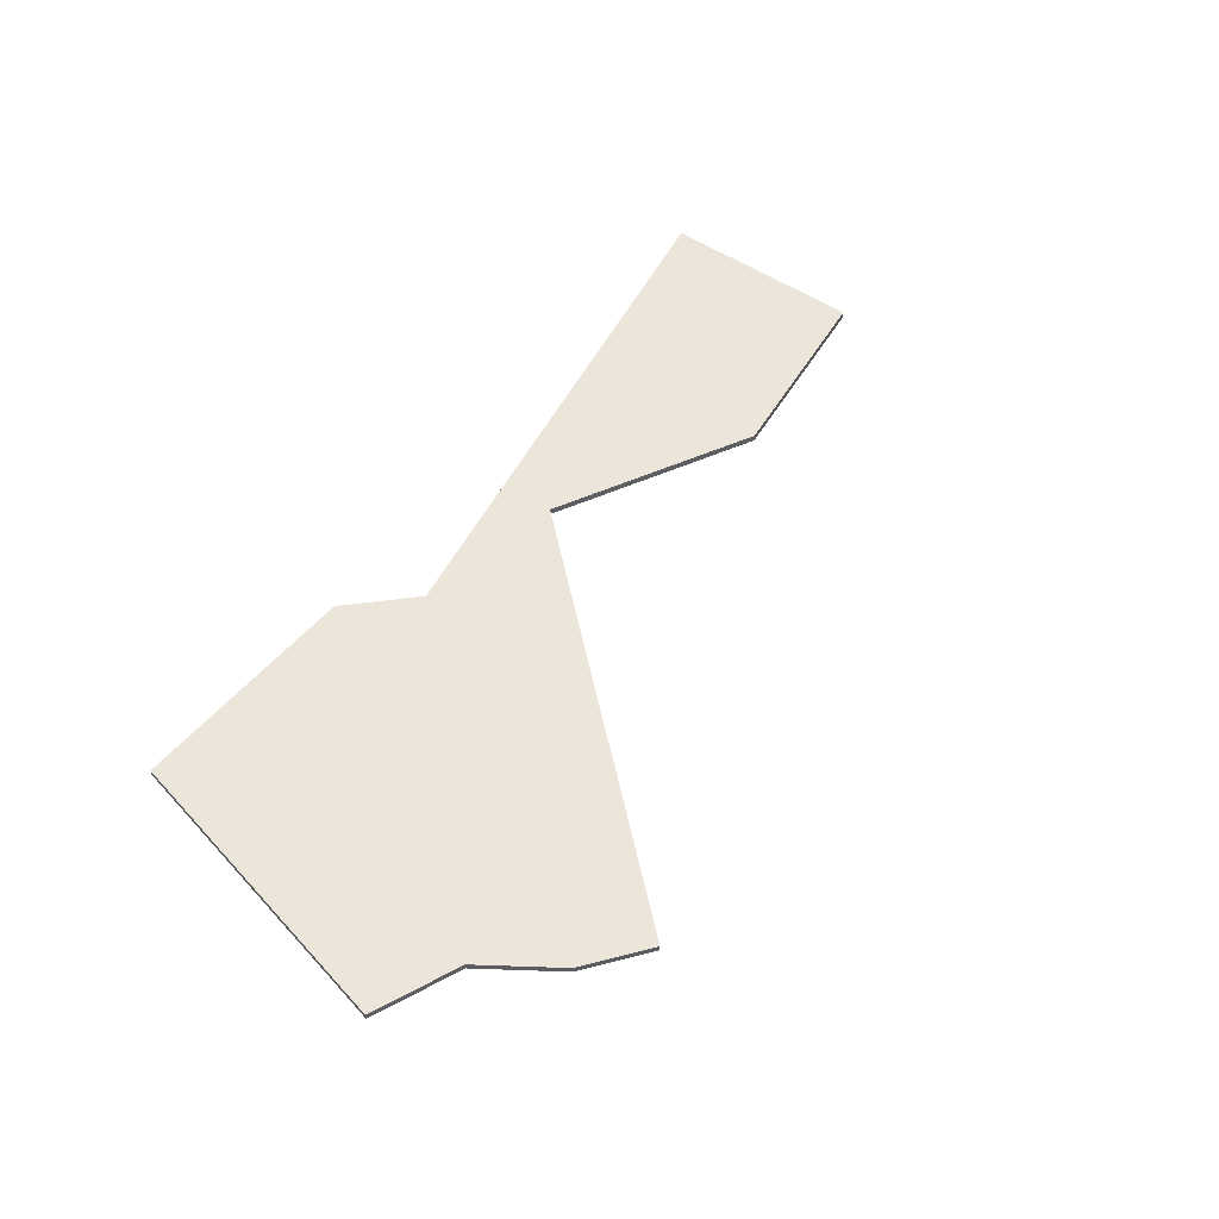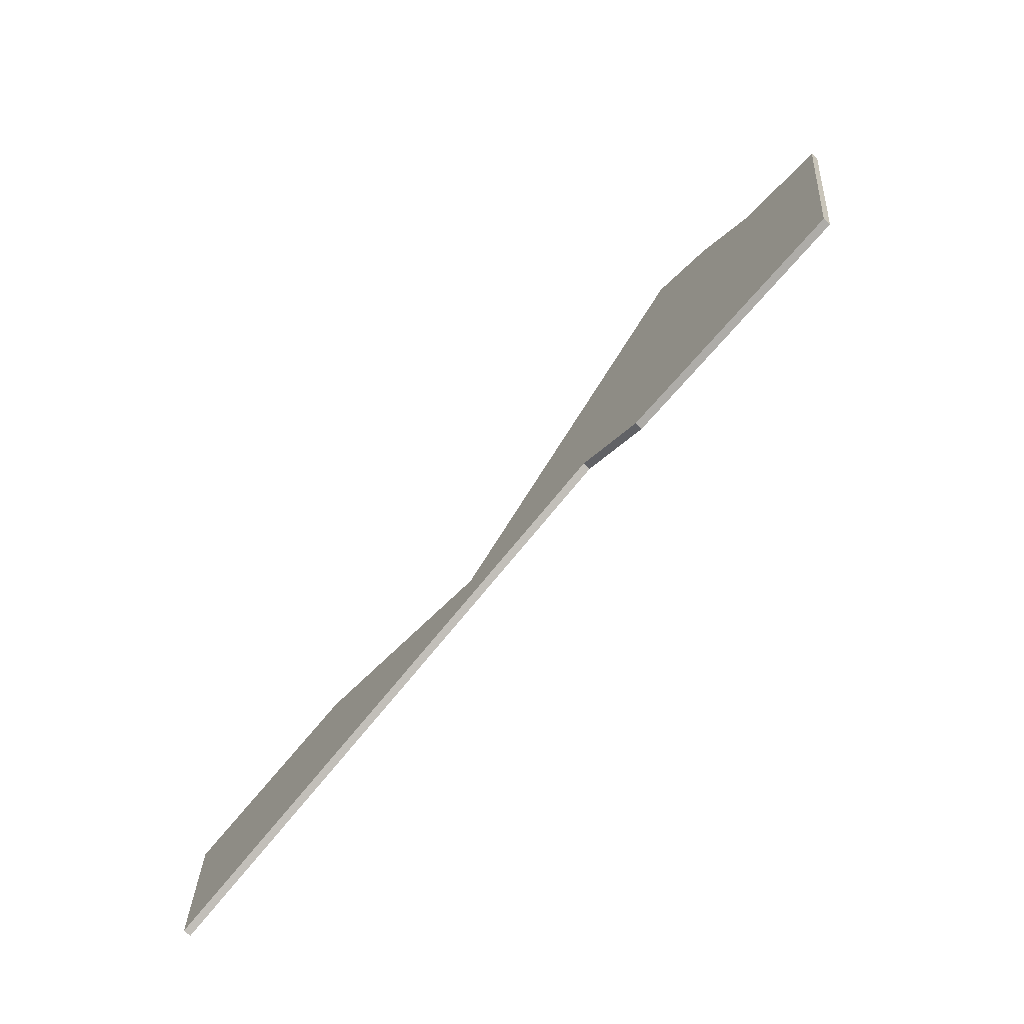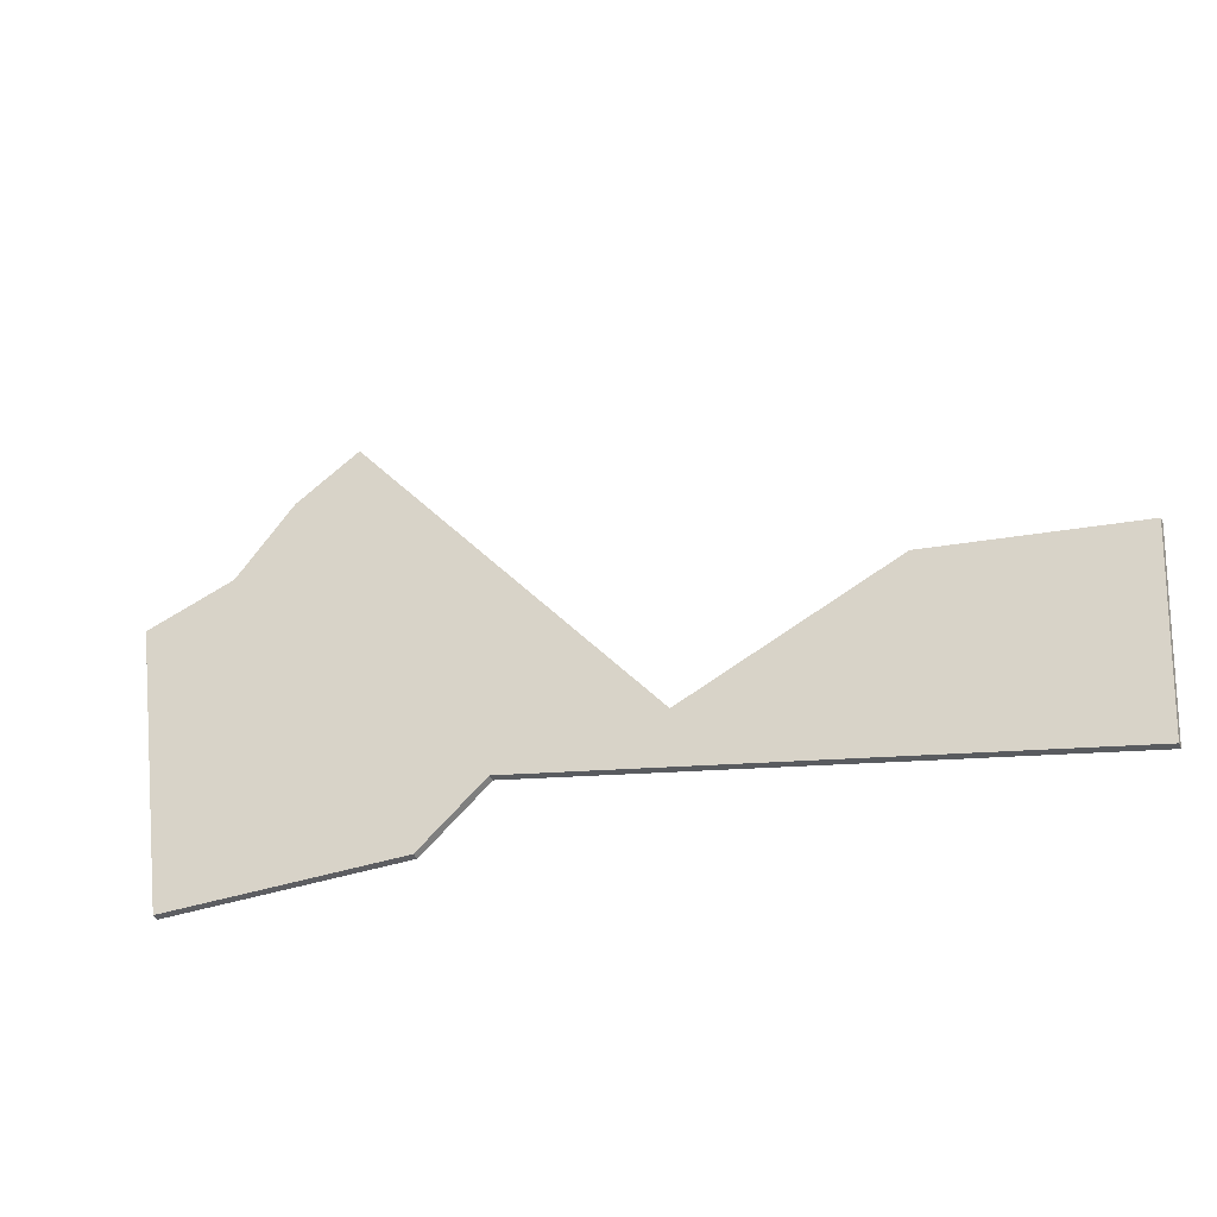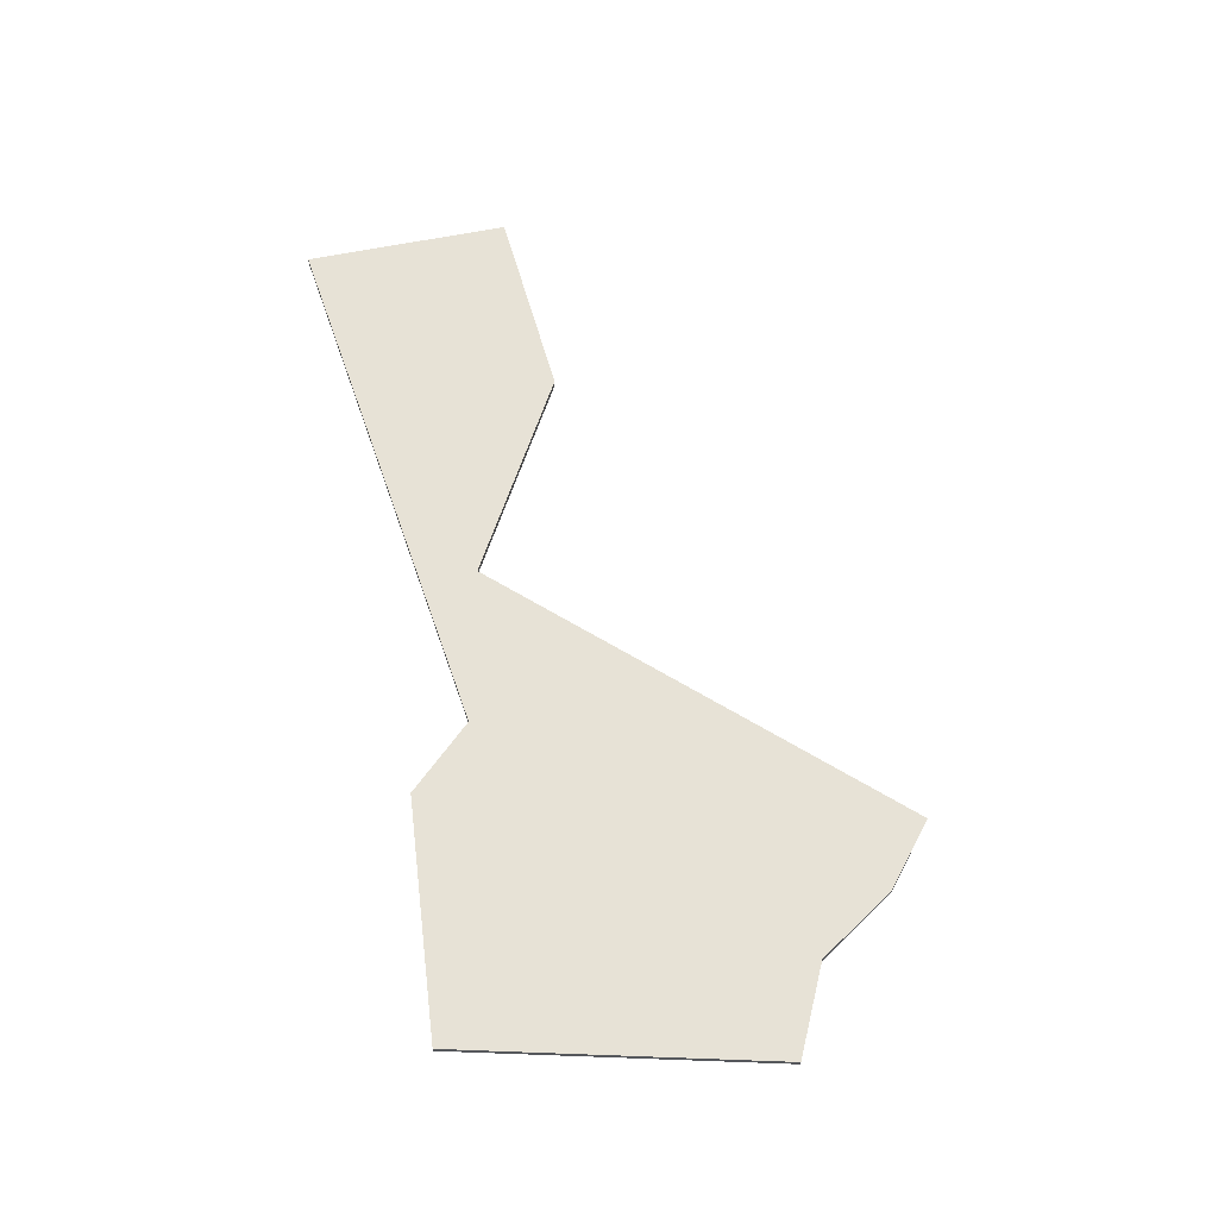
<metadata>
{"format":"obj","ext":"obj","renderer":"f3d","projection":"perspective","resolution":1024,"background":"white","views":[{"elev":54.2,"azim":129.7,"up":"+Z"},{"elev":-76.9,"azim":48.3,"up":"+Y"},{"elev":-39.1,"azim":-157.5,"up":"+Y"},{"elev":63.6,"azim":83.1,"up":"+Z"}]}
</metadata>
<code>
v -1.388 4.205 0.01
v -1.299 4.219 0.01
v -1.299 4.219 0
v -1.285 4.221 0.01
v -1.285 4.221 0
v -1.236 4.229 0.01
v -1.236 4.229 0
v -1.21 4.233 0
v -1.21 4.233 0.01
v -1.182 4.238 0.01
v -1.182 4.238 0
v -1.122 4.248 0
v -1.122 4.248 0.01
v -1.388 4.205 0
v -1.365 3.924 0.01
v -1.373 4.018 0.01
v -1.373 4.018 -3.469e-18
v -1.374 4.026 0.01
v -1.374 4.026 0
v -1.38 4.111 -3.469e-18
v -1.38 4.111 0.01
v -1.382 4.128 0.01
v -1.382 4.128 0
v -1.388 4.205 0
v -1.388 4.205 0.01
v -1.365 3.924 0
v -0.6311 4.085 0.01
v -0.6669 4.077 0.01
v -0.6669 4.077 0
v -0.7229 4.065 0
v -0.7229 4.065 0.01
v -0.7699 4.054 0.01
v -0.7699 4.054 0
v -0.8147 4.045 0
v -0.8147 4.045 0.01
v -0.8729 4.032 0.01
v -0.8729 4.032 0
v -0.9002 4.026 0.01
v -0.9002 4.026 0
v -0.9065 4.024 0.01
v -0.9065 4.024 0
v -0.976 4.009 0.01
v -0.976 4.009 0
v -0.9983 4.004 0
v -0.9983 4.004 0.01
v -1.079 3.987 0.01
v -1.079 3.987 0
v -1.09 3.984 0
v -1.09 3.984 0.01
v -1.182 3.964 0.01
v -1.182 3.964 0
v -1.274 3.944 0.01
v -1.274 3.944 0
v -1.285 3.942 0.01
v -1.285 3.942 0
v -1.365 3.924 0
v -1.365 3.924 0.01
v -0.6311 4.085 0
v -0.5436 4.004 0.01
v -0.5639 4.023 0.01
v -0.5639 4.023 0
v -0.567 4.026 0.01
v -0.567 4.026 0
v -0.5874 4.045 0
v -0.5874 4.045 0.01
v -0.6311 4.085 0.01
v -0.6311 4.085 0
v -0.5436 4.004 0
v -0.2194 4.004 0.01
v -0.2548 4.004 0.01
v -0.2548 4.004 0
v -0.3005 4.004 0
v -0.3005 4.004 0.01
v -0.3578 4.004 0.01
v -0.3578 4.004 0
v -0.3815 4.004 0
v -0.3815 4.004 0.01
v -0.4608 4.004 0.01
v -0.4608 4.004 0
v -0.4626 4.004 0
v -0.4626 4.004 0.01
v -0.5436 4.004 0.01
v -0.5436 4.004 0
v -0.2194 4.004 0
v -0.1518 4.432 0.01
v -0.1653 4.346 0.01
v -0.1653 4.346 -3.469e-18
v -0.1678 4.331 0.01
v -0.1678 4.331 0
v -0.1788 4.261 -3.469e-18
v -0.1788 4.261 0.01
v -0.1839 4.229 0.01
v -0.1839 4.229 0
v -0.1924 4.175 0.01
v -0.1924 4.175 -3.469e-18
v -0.2 4.128 0.01
v -0.2 4.128 0
v -0.2059 4.09 0.01
v -0.2059 4.09 -3.469e-18
v -0.2161 4.026 0.01
v -0.2161 4.026 0
v -0.2194 4.004 0.01
v -0.2194 4.004 0
v -0.1518 4.432 0
v -0.2715 4.477 0.01
v -0.2548 4.471 0.01
v -0.2548 4.471 0
v -0.2116 4.454 0
v -0.2116 4.454 0.01
v -0.1533 4.432 0.01
v -0.1533 4.432 0
v -0.1518 4.432 0
v -0.1518 4.432 0.01
v -0.2715 4.477 0
v -0.3475 4.576 0.01
v -0.3154 4.534 0.01
v -0.3154 4.534 0
v -0.3095 4.526 0.01
v -0.3095 4.526 -3.469e-18
v -0.2715 4.477 0.01
v -0.2715 4.477 0
v -0.3475 4.576 0
v -1.285 4.026 0.01
v -1.182 4.026 0.01
v -1.182 4.128 0.01
v -1.079 4.026 0.01
v -1.079 4.128 0.01
v -0.976 4.026 0.01
v -0.976 4.128 0.01
v -0.5639 4.026 0.01
v -0.4608 4.026 0.01
v -0.4608 4.128 0.01
v -0.3578 4.026 0.01
v -0.3578 4.128 0.01
v -0.2548 4.026 0.01
v -0.2548 4.128 0.01
v -0.6669 4.128 0.01
v -0.5639 4.128 0.01
v -0.5639 4.229 0.01
v -0.4608 4.229 0.01
v -0.3578 4.229 0.01
v -0.2548 4.229 0.01
v -0.6669 4.229 0.01
v -0.5639 4.331 0.01
v -0.4608 4.331 0.01
v -0.3578 4.331 0.01
v -0.2548 4.331 0.01
v -0.4608 4.432 0.01
v -0.3578 4.432 0.01
v -0.2548 4.432 0.01
v -0.3578 4.534 0.01
v -1.182 4.229 0.01
v -1.182 4.238 0.01
v -1.21 4.233 0.01
v -1.285 4.128 0.01
v -1.236 4.229 0.01
v -1.299 4.219 0.01
v -1.388 4.205 0.01
v -1.382 4.128 0.01
v -1.285 4.221 0.01
v -1.38 4.111 0.01
v -1.373 4.018 0.01
v -1.365 3.924 0.01
v -1.285 3.942 0.01
v -1.374 4.026 0.01
v -1.274 3.944 0.01
v -1.182 3.964 0.01
v -1.09 3.984 0.01
v -1.079 3.987 0.01
v -0.9983 4.004 0.01
v -0.976 4.009 0.01
v -0.9065 4.024 0.01
v -0.9002 4.026 0.01
v -0.8729 4.128 0.01
v -0.7699 4.128 0.01
v -0.7229 4.065 0.01
v -0.7699 4.054 0.01
v -0.5874 4.045 0.01
v -0.567 4.026 0.01
v -0.6311 4.085 0.01
v -0.6669 4.077 0.01
v -0.5639 4.023 0.01
v -0.5436 4.004 0.01
v -0.4626 4.004 0.01
v -0.4608 4.004 0.01
v -0.3815 4.004 0.01
v -0.3578 4.004 0.01
v -0.3005 4.004 0.01
v -0.2548 4.004 0.01
v -0.2194 4.004 0.01
v -0.2161 4.026 0.01
v -0.2059 4.09 0.01
v -0.2 4.128 0.01
v -0.1924 4.175 0.01
v -0.1788 4.261 0.01
v -0.1839 4.229 0.01
v -0.1653 4.346 0.01
v -0.1518 4.432 0.01
v -0.1533 4.432 0.01
v -0.1678 4.331 0.01
v -0.2116 4.454 0.01
v -0.3095 4.526 0.01
v -0.3154 4.534 0.01
v -0.2715 4.477 0.01
v -0.2548 4.471 0.01
v -0.3475 4.576 0.01
v -0.4608 4.534 0.01
v -0.3578 4.583 0.01
v -0.4334 4.636 0.01
v -0.4608 4.601 0.01
v -0.4919 4.561 0.01
v -0.5505 4.487 0.01
v -0.5639 4.47 0.01
v -0.5135 4.534 0.01
v -0.6091 4.413 0.01
v -0.6669 4.339 0.01
v -0.5639 4.432 0.01
v -0.5935 4.432 0.01
v -0.6669 4.331 0.01
v -0.6676 4.338 0.01
v -0.6736 4.331 0.01
v -0.7262 4.264 0.01
v -0.7536 4.229 0.01
v -0.7699 4.208 0.01
v -0.7847 4.19 0.01
v -0.8729 4.032 0.01
v -0.8147 4.045 0.01
v -0.8433 4.115 0.01
v -0.8337 4.128 0.01
v -0.8688 4.128 0.01
v -0.8729 4.129 0.01
v -0.936 4.159 0.01
v -0.976 4.178 0.01
v -1.029 4.203 0.01
v -1.083 4.229 0.01
v -1.079 4.227 0.01
v -1.122 4.248 0.01
v -0.4608 4.534 0
v -0.3578 4.534 0
v -0.3578 4.432 0
v -0.5639 4.432 0
v -0.4608 4.432 0
v -0.4608 4.331 0
v -0.3578 4.331 0
v -0.2548 4.432 0
v -0.2548 4.331 0
v -0.6669 4.331 0
v -0.5639 4.331 0
v -0.5639 4.229 0
v -0.4608 4.229 0
v -0.3578 4.229 0
v -0.2548 4.229 0
v -0.6669 4.229 0
v -0.5639 4.128 0
v -0.4608 4.128 0
v -0.3578 4.128 0
v -0.2548 4.128 0
v -1.285 4.128 0
v -1.182 4.128 0
v -1.182 4.026 0
v -1.079 4.128 0
v -1.079 4.026 0
v -0.976 4.128 0
v -0.976 4.026 0
v -0.4608 4.026 0
v -0.3578 4.026 0
v -0.2548 4.026 0
v -1.285 4.221 0
v -1.236 4.229 0
v -1.182 4.229 0
v -1.21 4.233 0
v -1.182 4.238 0
v -1.122 4.248 0
v -1.083 4.229 0
v -1.029 4.203 0
v -0.976 4.178 0
v -1.079 4.227 0
v -0.8729 4.128 0
v -0.936 4.159 0
v -0.7699 4.128 0
v -0.8337 4.128 0
v -0.7847 4.19 0
v -0.6669 4.128 0
v -0.7699 4.208 0
v -0.7536 4.229 0
v -0.7262 4.264 0
v -0.6736 4.331 0
v -0.6676 4.338 0
v -0.6091 4.413 0
v -0.5935 4.432 0
v -0.6669 4.339 0
v -0.5505 4.487 0
v -0.5135 4.534 0
v -0.5639 4.47 0
v -0.4919 4.561 0
v -0.4608 4.601 0
v -0.3578 4.583 0
v -0.3475 4.576 0
v -0.3154 4.534 0
v -0.2715 4.477 0
v -0.3095 4.526 -3.469e-18
v -0.2548 4.471 0
v -0.2116 4.454 0
v -0.1533 4.432 0
v -0.1653 4.346 -3.469e-18
v -0.1518 4.432 0
v -0.1678 4.331 0
v -0.1788 4.261 -3.469e-18
v -0.1924 4.175 -3.469e-18
v -0.1839 4.229 0
v -0.2059 4.09 -3.469e-18
v -0.2 4.128 0
v -0.2161 4.026 0
v -0.2194 4.004 0
v -0.3005 4.004 0
v -0.2548 4.004 0
v -0.3815 4.004 0
v -0.3578 4.004 0
v -0.5436 4.004 0
v -0.5639 4.023 0
v -0.4626 4.004 0
v -0.4608 4.004 0
v -0.5639 4.026 0
v -0.567 4.026 0
v -0.6311 4.085 0
v -0.5874 4.045 0
v -0.6669 4.077 0
v -0.7229 4.065 0
v -0.7699 4.054 0
v -0.8729 4.032 0
v -0.8688 4.128 0
v -0.8433 4.115 0
v -0.8147 4.045 0
v -0.9002 4.026 0
v -0.9065 4.024 0
v -0.9983 4.004 0
v -0.976 4.009 0
v -1.09 3.984 0
v -1.079 3.987 0
v -1.285 4.026 0
v -1.182 3.964 0
v -1.274 3.944 0
v -1.373 4.018 -3.469e-18
v -1.285 3.942 0
v -1.365 3.924 0
v -1.374 4.026 0
v -1.38 4.111 -3.469e-18
v -1.299 4.219 0
v -1.382 4.128 0
v -1.388 4.205 0
v -0.4334 4.636 0
v -0.8729 4.129 0
v -0.4334 4.636 0.01
v -0.3578 4.583 0.01
v -0.3578 4.583 0
v -0.3475 4.576 0
v -0.3475 4.576 0.01
v -0.4334 4.636 0
v -0.8433 4.115 0.01
v -0.8337 4.128 0.01
v -0.8337 4.128 0
v -0.7847 4.19 0
v -0.7847 4.19 0.01
v -0.7699 4.208 0.01
v -0.7699 4.208 0
v -0.7536 4.229 0.01
v -0.7536 4.229 0
v -0.7262 4.264 0.01
v -0.7262 4.264 0
v -0.6736 4.331 0.01
v -0.6736 4.331 0
v -0.6676 4.338 0
v -0.6676 4.338 0.01
v -0.6669 4.339 0.01
v -0.6669 4.339 0
v -0.6091 4.413 0
v -0.6091 4.413 0.01
v -0.5935 4.432 0.01
v -0.5935 4.432 0
v -0.5639 4.47 0
v -0.5639 4.47 0.01
v -0.5505 4.487 0
v -0.5505 4.487 0.01
v -0.5135 4.534 0.01
v -0.5135 4.534 0
v -0.4919 4.561 0
v -0.4919 4.561 0.01
v -0.4608 4.601 0.01
v -0.4608 4.601 0
v -0.4334 4.636 0
v -0.4334 4.636 0.01
v -0.8433 4.115 0
v -1.122 4.248 0
v -1.122 4.248 0.01
v -1.083 4.229 0.01
v -1.079 4.227 0.01
v -1.079 4.227 0
v -1.083 4.229 0
v -1.029 4.203 0
v -1.029 4.203 0.01
v -0.976 4.178 0.01
v -0.976 4.178 0
v -0.936 4.159 0
v -0.936 4.159 0.01
v -0.8729 4.129 0.01
v -0.8729 4.129 0
v -0.8688 4.128 0.01
v -0.8688 4.128 0
v -0.8433 4.115 0
v -0.8433 4.115 0.01
g  mesh 1 SG_Mandai
f 1 3 14
f 2 5 3
f 9 11 8
f 12 10 13
f 10 12 11
f 11 9 10
f 8 6 9
f 6 8 7
f 4 7 5
f 7 4 6
f 5 2 4
f 3 1 2
f 20 18 21
f 18 20 19
f 19 16 18
f 17 15 16
f 23 21 22
f 22 24 23
f 24 22 25
f 21 23 20
f 16 19 17
f 15 17 26
f 27 29 58
f 31 33 30
f 35 37 34
f 40 43 41
f 45 47 44
f 49 51 48
f 50 53 51
f 52 55 53
f 56 54 57
f 54 56 55
f 55 52 54
f 53 50 52
f 51 49 50
f 48 46 49
f 29 27 28
f 47 45 46
f 44 42 45
f 42 44 43
f 43 40 42
f 40 39 38
f 39 40 41
f 37 38 39
f 38 37 36
f 37 35 36
f 34 32 35
f 32 34 33
f 33 31 32
f 30 28 31
f 28 30 29
f 46 48 47
f 61 59 60
f 63 60 62
f 60 63 61
f 62 64 63
f 64 62 65
f 67 65 66
f 65 67 64
f 59 61 68
f 76 74 77
f 74 76 75
f 78 80 79
f 80 78 81
f 82 80 81
f 80 82 83
f 77 79 76
f 73 75 72
f 69 71 84
f 75 73 74
f 79 77 78
f 71 69 70
f 72 70 73
f 70 72 71
f 89 86 88
f 88 90 89
f 90 88 91
f 93 91 92
f 93 94 95
f 94 93 92
f 97 94 96
f 97 98 99
f 98 97 96
f 101 98 100
f 101 102 103
f 102 101 100
f 98 101 99
f 94 97 95
f 91 93 90
f 86 89 87
f 85 87 104
f 87 85 86
f 106 108 107
f 108 106 109
f 111 109 110
f 110 112 111
f 112 110 113
f 109 111 108
f 105 107 114
f 107 105 106
f 118 117 116
f 121 118 120
f 118 121 119
f 117 118 119
f 117 115 116
f 115 117 122
f 353 355 358
f 354 356 355
f 355 353 354
f 356 354 357
f 361 359 360
f 360 362 361
f 362 360 363
f 365 363 364
f 366 365 364
f 365 366 367
f 367 368 369
f 368 367 366
f 371 368 370
f 370 372 371
f 372 370 373
f 375 373 374
f 374 376 375
f 376 374 377
f 379 377 378
f 378 380 379
f 380 378 381
f 381 382 380
f 382 381 383
f 385 383 384
f 384 386 385
f 386 384 387
f 389 387 388
f 388 390 389
f 390 388 391
f 387 389 386
f 383 385 382
f 377 379 376
f 373 375 372
f 368 371 369
f 363 365 362
f 359 361 392
f 393 395 398
f 400 402 399
f 404 406 403
f 409 407 410
f 407 409 408
f 405 408 406
f 408 405 407
f 406 404 405
f 403 401 404
f 401 403 402
f 402 400 401
f 399 396 400
f 396 399 397
f 396 398 395
f 398 396 397
f 395 393 394
f 123 125 155
f 124 127 125
f 126 129 127
f 130 132 138
f 131 134 132
f 133 136 134
f 137 139 143
f 138 140 139
f 132 141 140
f 134 142 141
f 143 144 219
f 139 145 144
f 140 146 145
f 141 147 146
f 144 148 217
f 145 149 148
f 146 150 149
f 148 151 207
f 152 154 156
f 155 156 160
f 157 159 155
f 123 161 165
f 162 164 123
f 123 167 124
f 126 168 169
f 128 170 171
f 128 172 173
f 174 173 226
f 137 176 181
f 138 179 130
f 179 182 130
f 131 184 185
f 133 186 187
f 135 188 189
f 135 190 191
f 136 192 193
f 142 194 196
f 147 195 200
f 150 197 199
f 150 201 205
f 149 203 151
f 151 206 208
f 207 208 210
f 207 211 214
f 148 213 217
f 213 218 217
f 144 216 219
f 219 220 221
f 143 222 223
f 137 224 175
f 175 225 229
f 226 230 174
f 230 231 174
f 129 232 233
f 127 234 236
f 125 235 152
f 152 237 153
f 237 152 235
f 235 127 236
f 235 125 127
f 127 233 234
f 233 127 129
f 174 232 129
f 232 174 231
f 227 229 228
f 229 177 175
f 226 228 230
f 177 229 227
f 228 226 227
f 225 175 224
f 137 223 224
f 223 137 143
f 143 221 222
f 221 143 219
f 220 219 216
f 144 218 215
f 218 144 217
f 216 144 215
f 148 214 212
f 214 148 207
f 213 148 212
f 211 207 210
f 210 208 209
f 208 207 151
f 206 151 203
f 150 204 149
f 204 150 205
f 202 149 204
f 203 149 202
f 201 150 199
f 125 123 124
f 127 124 126
f 129 126 128
f 132 130 131
f 134 131 133
f 136 133 135
f 139 137 138
f 140 138 132
f 141 132 134
f 142 134 136
f 144 143 139
f 145 139 140
f 146 140 141
f 147 141 142
f 148 144 145
f 149 145 146
f 150 146 147
f 151 148 149
f 154 152 153
f 156 155 125
f 156 125 152
f 159 157 158
f 157 155 160
f 161 123 155
f 161 155 159
f 164 162 163
f 162 123 165
f 167 123 166
f 166 123 164
f 168 124 167
f 124 168 126
f 170 126 169
f 126 170 128
f 172 128 171
f 173 129 128
f 129 173 174
f 176 137 175
f 176 175 177
f 179 138 178
f 178 138 180
f 180 137 181
f 137 180 138
f 182 131 130
f 131 182 183
f 131 183 184
f 186 131 185
f 131 186 133
f 188 133 187
f 133 188 135
f 190 135 189
f 192 135 191
f 135 192 136
f 194 136 193
f 136 194 142
f 195 147 142
f 195 142 196
f 197 150 147
f 199 197 198
f 197 147 200
f 308 246 307
f 246 308 252
f 309 257 252
f 240 301 300
f 311 267 257
f 311 257 312
f 314 267 313
f 315 266 267
f 315 267 316
f 317 265 266
f 317 266 318
f 320 265 319
f 319 265 321
f 321 265 322
f 324 254 323
f 325 283 254
f 254 324 326
f 254 326 325
f 328 283 327
f 283 328 280
f 329 281 280
f 332 330 331
f 281 333 332
f 331 330 278
f 330 332 333
f 334 263 278
f 334 278 330
f 335 264 334
f 336 262 264
f 336 264 337
f 338 260 262
f 338 262 339
f 341 340 260
f 340 341 342
f 344 343 340
f 343 344 345
f 347 340 346
f 340 347 258
f 349 348 258
f 348 349 350
f 258 348 268
f 258 347 349
f 340 343 346
f 340 342 344
f 260 338 341
f 262 336 339
f 264 335 337
f 263 334 264
f 305 304 306
f 280 328 329
f 283 325 327
f 320 324 323
f 265 320 323
f 265 317 322
f 266 315 318
f 267 314 316
f 267 311 313
f 257 309 312
f 252 308 310
f 246 305 307
f 245 303 304
f 245 300 302
f 239 298 299
f 297 296 351
f 238 295 296
f 242 293 238
f 290 294 241
f 248 290 241
f 247 288 291
f 253 287 247
f 283 285 253
f 280 282 284
f 352 331 278
f 278 279 352
f 261 276 263
f 261 274 277
f 270 273 274
f 270 271 272
f 259 269 270
f 256 267 266
f 255 266 265
f 254 265 323
f 261 264 262
f 259 262 260
f 258 260 340
f 251 257 256
f 250 256 255
f 249 255 254
f 253 254 283
f 244 252 251
f 243 251 250
f 248 250 249
f 247 249 253
f 240 246 244
f 242 244 243
f 241 243 248
f 238 240 242
f 245 305 246
f 305 245 304
f 281 329 333
f 303 245 302
f 240 299 301
f 300 245 240
f 299 240 239
f 298 239 297
f 238 297 239
f 297 238 296
f 295 238 293
f 242 294 292
f 294 242 241
f 293 242 292
f 248 291 289
f 291 248 247
f 290 248 289
f 288 247 287
f 286 253 285
f 287 253 286
f 284 283 280
f 285 283 284
f 282 280 281
f 279 263 276
f 279 278 263
f 275 261 277
f 276 261 275
f 259 274 261
f 274 259 270
f 273 270 272
f 271 270 269
f 258 269 259
f 269 258 268
f 267 256 257
f 266 255 256
f 265 254 255
f 264 261 263
f 262 259 261
f 260 258 259
f 257 251 252
f 256 250 251
f 255 249 250
f 254 253 249
f 252 244 246
f 251 243 244
f 250 248 243
f 249 247 248
f 246 240 245
f 244 242 240
f 243 241 242
f 240 238 239
f 309 252 310

</code>
